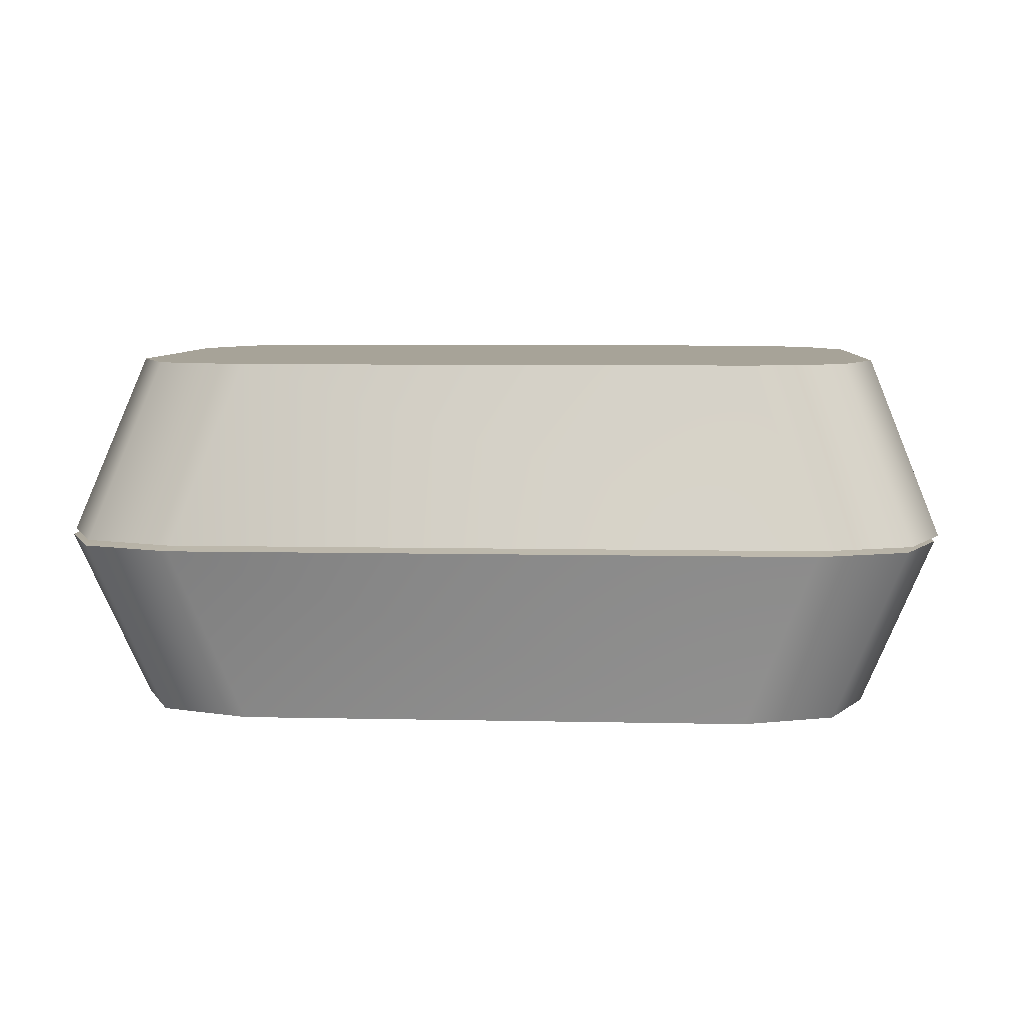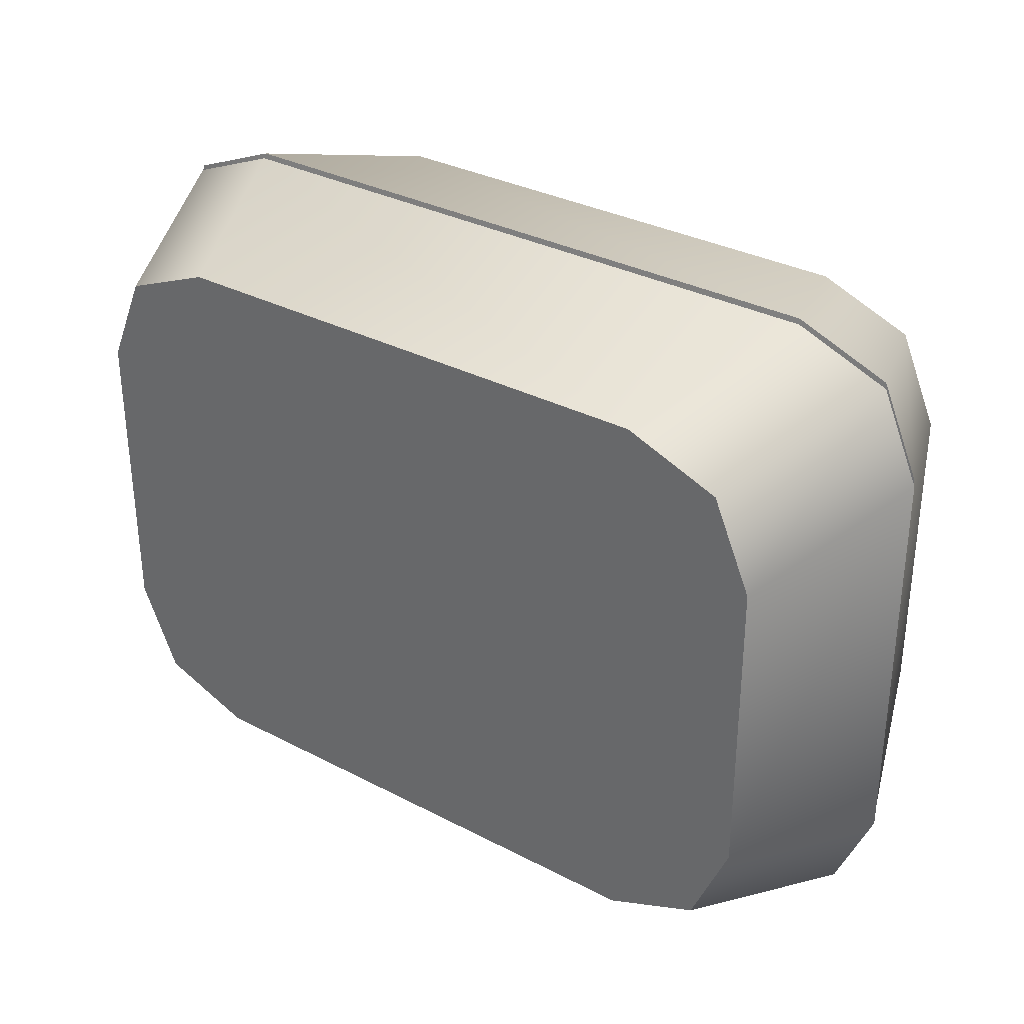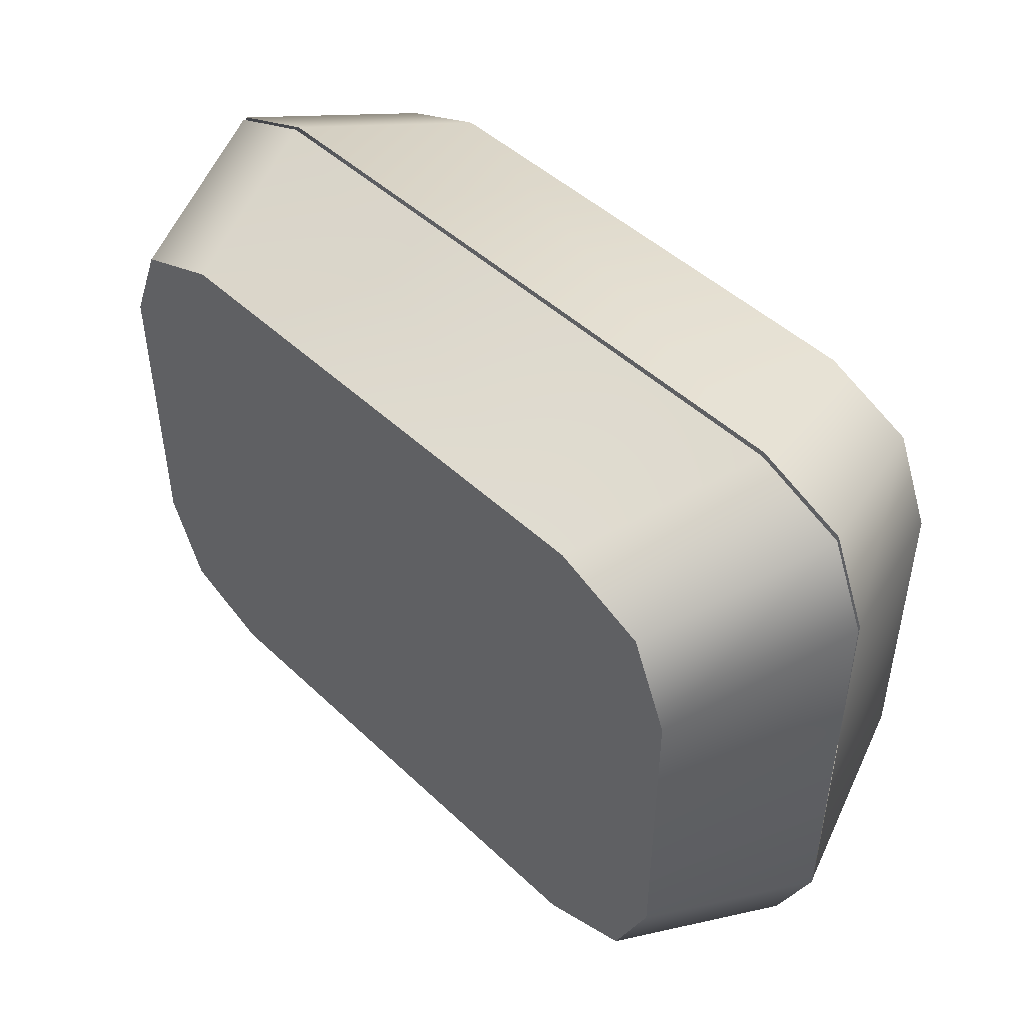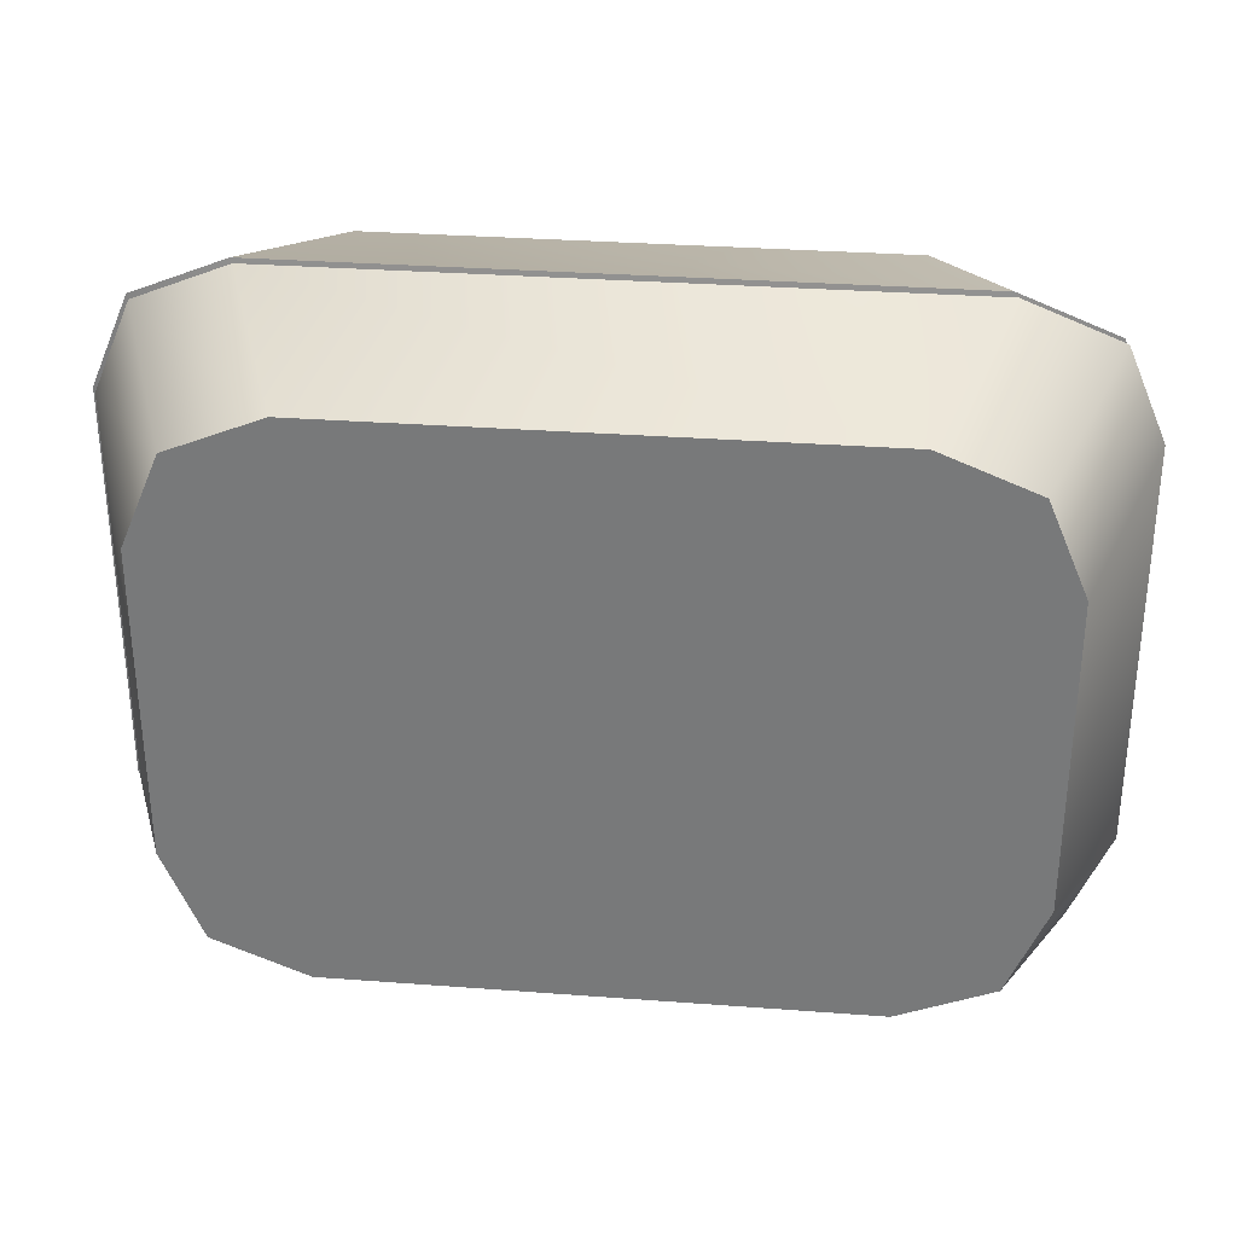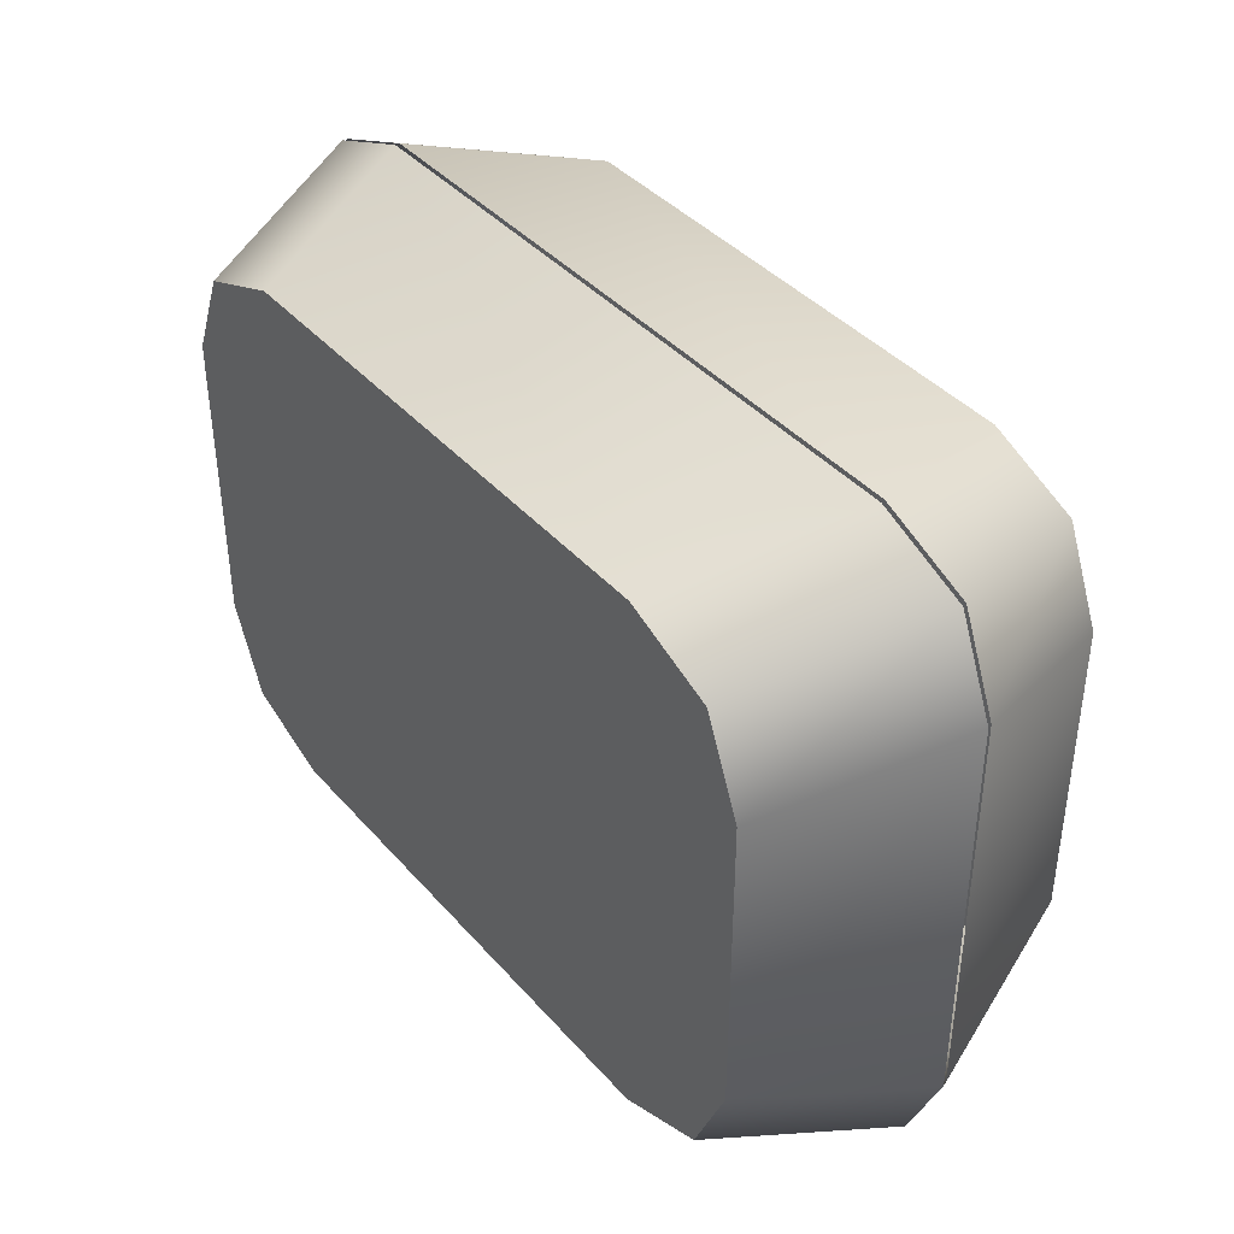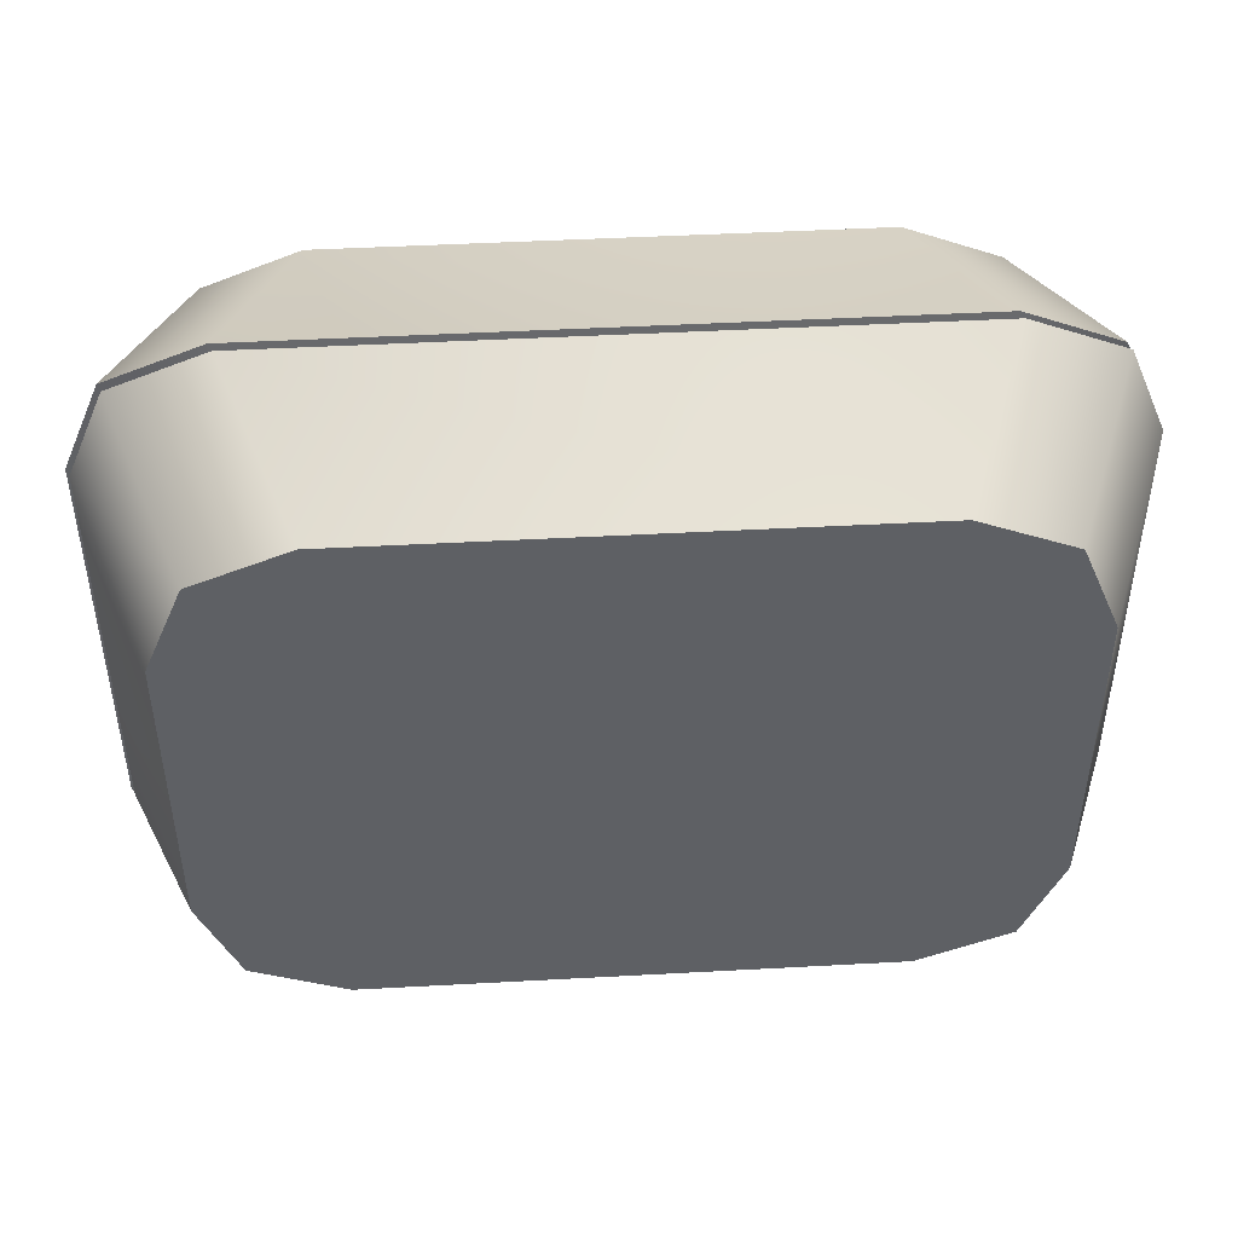
<metadata>
{"format":"obj","ext":"obj","renderer":"f3d","projection":"perspective","resolution":1024,"background":"white","views":[{"elev":6.8,"azim":-176.3,"up":"+Y"},{"elev":32.6,"azim":-144.1,"up":"+Z"},{"elev":47.0,"azim":46.8,"up":"+Z"},{"elev":31.4,"azim":-173.9,"up":"+Z"},{"elev":40.0,"azim":53.2,"up":"+Z"},{"elev":45.7,"azim":176.4,"up":"+Z"}]}
</metadata>
<code>
g EggBoxClosed
v 1.256 -0.612 -0.8722
v 0.9242 -0.612 -1.006
v -0.9242 -0.612 -1.006
v -0.9242 -0.612 -1.006
v -1.256 -0.612 -0.8722
v 1.256 -0.612 -0.8722
v 1.244 0.7012 0.8633
v -0.9368 0.7013 0.9967
v -1.269 0.7012 0.8633
v 1.244 0.7012 0.8633
v 0.9116 0.7013 0.9967
v -0.9368 0.7013 0.9967
v -0.9242 -0.612 -1.006
v 1.166 0.03285 -1.18
v -1.166 0.03285 -1.18
v 0.9242 -0.612 -1.006
v 1.498 0.03285 -1.047
v 1.256 -0.612 -0.8722
v 1.636 0.03285 -0.7246
v 1.394 -0.612 -0.5501
v 1.636 0.03285 0.7246
v 1.394 -0.612 0.5501
v 1.498 0.03285 1.047
v 1.256 -0.612 0.8722
v 1.166 0.03285 1.18
v 0.9242 -0.612 1.006
v -1.166 0.03285 1.18
v -0.9242 -0.612 1.006
v -1.498 0.03285 1.047
v -1.256 -0.612 0.8722
v -1.256 -0.612 0.8722
v -1.636 0.03285 0.7246
v -1.498 0.03285 1.047
v -1.394 -0.612 0.5501
v -1.636 0.03285 -0.7246
v -1.394 -0.612 -0.5501
v -1.498 0.03285 -1.047
v -1.256 -0.612 -0.8722
v -1.166 0.03285 -1.18
v -1.498 0.03285 -1.047
v -1.256 -0.612 -0.8722
v -0.9242 -0.612 -1.006
v -1.256 -0.612 -0.8722
v 1.394 -0.612 -0.5501
v 1.256 -0.612 -0.8722
v -1.394 -0.612 -0.5501
v 1.394 -0.612 0.5501
v -1.394 -0.612 0.5501
v 1.256 -0.612 0.8722
v -1.256 -0.612 0.8722
v 0.9242 -0.612 1.006
v -0.9242 -0.612 1.006
v -1.386 0.05083 -0.9559
v -1.498 0.03285 -1.047
v -1.166 0.03285 -1.18
v -1.098 0.05083 -1.071
v -1.504 0.05083 -0.6782
v -1.498 0.03285 -1.047
v -1.386 0.05083 -0.9559
v -1.636 0.03285 -0.7246
v -1.504 0.05083 0.6782
v -1.636 0.03285 0.7246
v -1.386 0.05083 0.9559
v -1.498 0.03285 1.047
v -1.098 0.05083 1.071
v -1.166 0.03285 1.18
v 1.098 0.05083 1.071
v 1.166 0.03285 1.18
v 1.386 0.05083 0.9559
v 1.498 0.03285 1.047
v 1.504 0.05083 0.6782
v 1.636 0.03285 0.7246
v 1.504 0.05083 -0.6782
v 1.636 0.03285 -0.7246
v 1.386 0.05083 -0.9559
v 1.498 0.03285 -1.047
v 1.098 0.05083 -1.071
v 1.166 0.03285 -1.18
v -1.098 0.05083 -1.071
v -1.166 0.03285 -1.18
v -0.9368 0.7013 0.9967
v 1.154 0.05658 1.172
v -1.179 0.05658 1.172
v 0.9116 0.7013 0.9967
v 1.486 0.05648 1.038
v 1.244 0.7012 0.8633
v 1.623 0.05623 0.7162
v 1.381 0.7009 0.5412
v 1.623 0.05512 -0.733
v 1.381 0.7001 -0.559
v 1.486 0.05487 -1.055
v 1.244 0.6998 -0.8811
v 1.154 0.05477 -1.189
v 0.9116 0.6997 -1.015
v -1.179 0.05477 -1.189
v -0.9368 0.6997 -1.015
v -1.511 0.05487 -1.055
v -1.269 0.6998 -0.8811
v -1.269 0.6998 -0.8811
v -1.648 0.05512 -0.733
v -1.511 0.05487 -1.055
v -1.406 0.7001 -0.559
v -1.648 0.05623 0.7162
v -1.406 0.7009 0.5412
v -1.511 0.05648 1.038
v -1.269 0.7012 0.8633
v -1.179 0.05658 1.172
v -1.511 0.05648 1.038
v -1.269 0.7012 0.8633
v -0.9368 0.7013 0.9967
v -1.269 0.6998 -0.8811
v -0.9368 0.6997 -1.015
v 0.9116 0.6997 -1.015
v 1.244 0.6998 -0.8811
v -1.406 0.7001 -0.559
v 1.381 0.7001 -0.559
v -1.406 0.7009 0.5412
v 1.381 0.7009 0.5412
v -1.269 0.7012 0.8633
v 1.244 0.7012 0.8633
g EggBoxClosed_0
f 3 2 1
f 6 5 4
f 9 8 7
f 12 11 10
f 15 14 13
f 14 16 13
f 16 14 17
f 18 16 17
f 18 17 19
f 20 18 19
f 19 21 20
f 21 22 20
f 22 21 23
f 24 22 23
f 24 23 25
f 26 24 25
f 25 27 26
f 27 28 26
f 27 29 28
f 29 30 28
f 33 32 31
f 32 34 31
f 32 35 34
f 35 36 34
f 36 35 37
f 38 36 37
f 41 40 39
f 42 41 39
f 45 44 43
f 44 46 43
f 44 47 46
f 47 48 46
f 47 49 48
f 49 50 48
f 49 51 50
f 51 52 50
f 55 54 53
f 56 55 53
f 59 58 57
f 58 60 57
f 57 60 61
f 60 62 61
f 61 62 63
f 62 64 63
f 63 64 65
f 64 66 65
f 65 66 67
f 66 68 67
f 67 68 69
f 68 70 69
f 69 70 71
f 70 72 71
f 71 72 73
f 72 74 73
f 73 74 75
f 74 76 75
f 75 76 77
f 76 78 77
f 77 78 79
f 78 80 79
f 83 82 81
f 82 84 81
f 84 82 85
f 86 84 85
f 86 85 87
f 88 86 87
f 87 89 88
f 89 90 88
f 90 89 91
f 92 90 91
f 92 91 93
f 94 92 93
f 93 95 94
f 95 96 94
f 95 97 96
f 97 98 96
f 101 100 99
f 100 102 99
f 100 103 102
f 103 104 102
f 104 103 105
f 106 104 105
f 109 108 107
f 110 109 107
f 113 112 111
f 111 114 113
f 111 115 114
f 115 116 114
f 115 117 116
f 117 118 116
f 117 119 118
f 119 120 118

</code>
